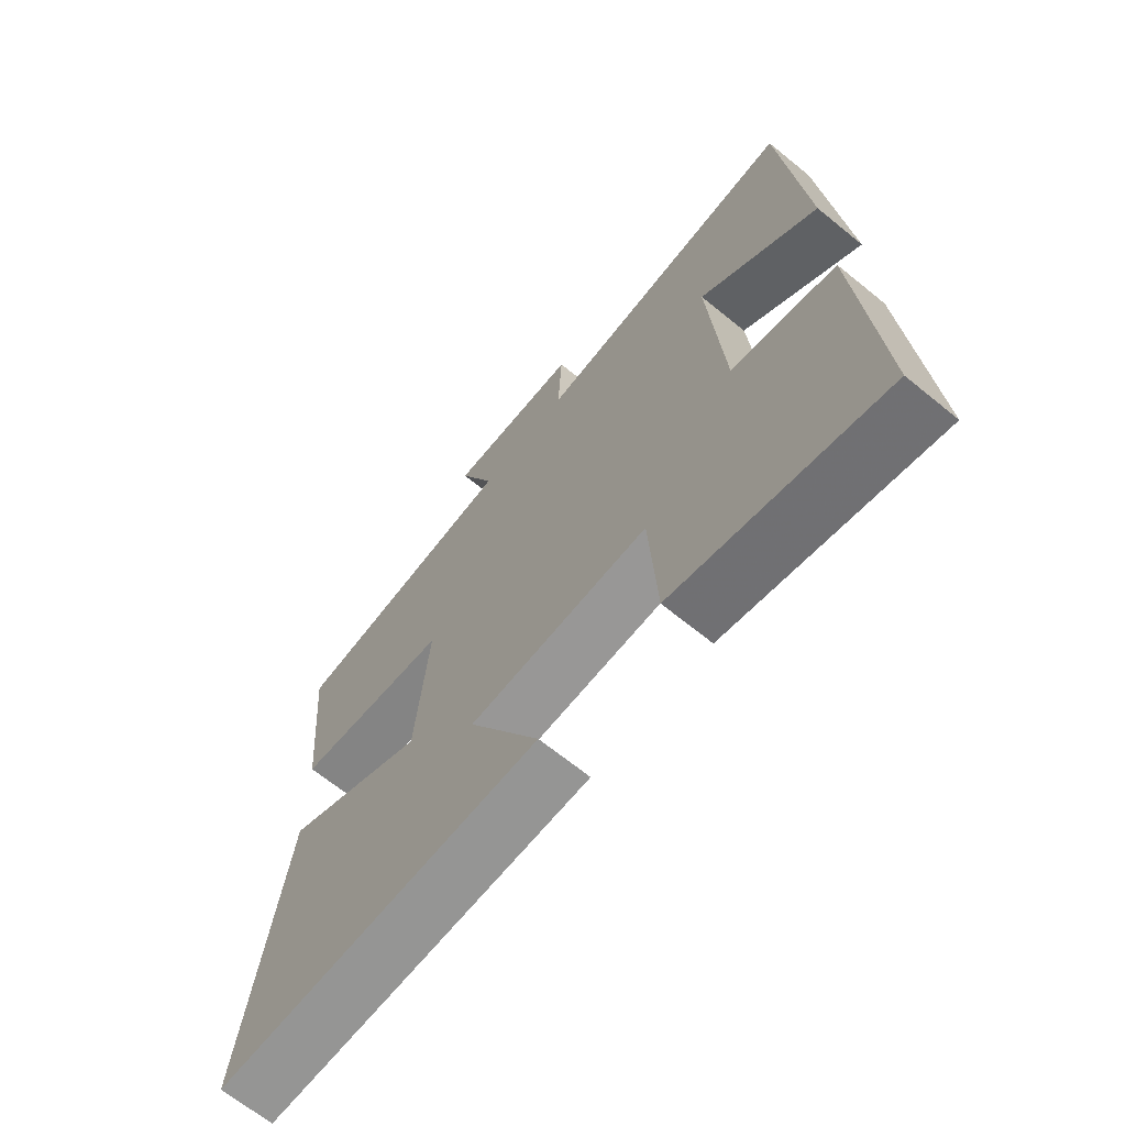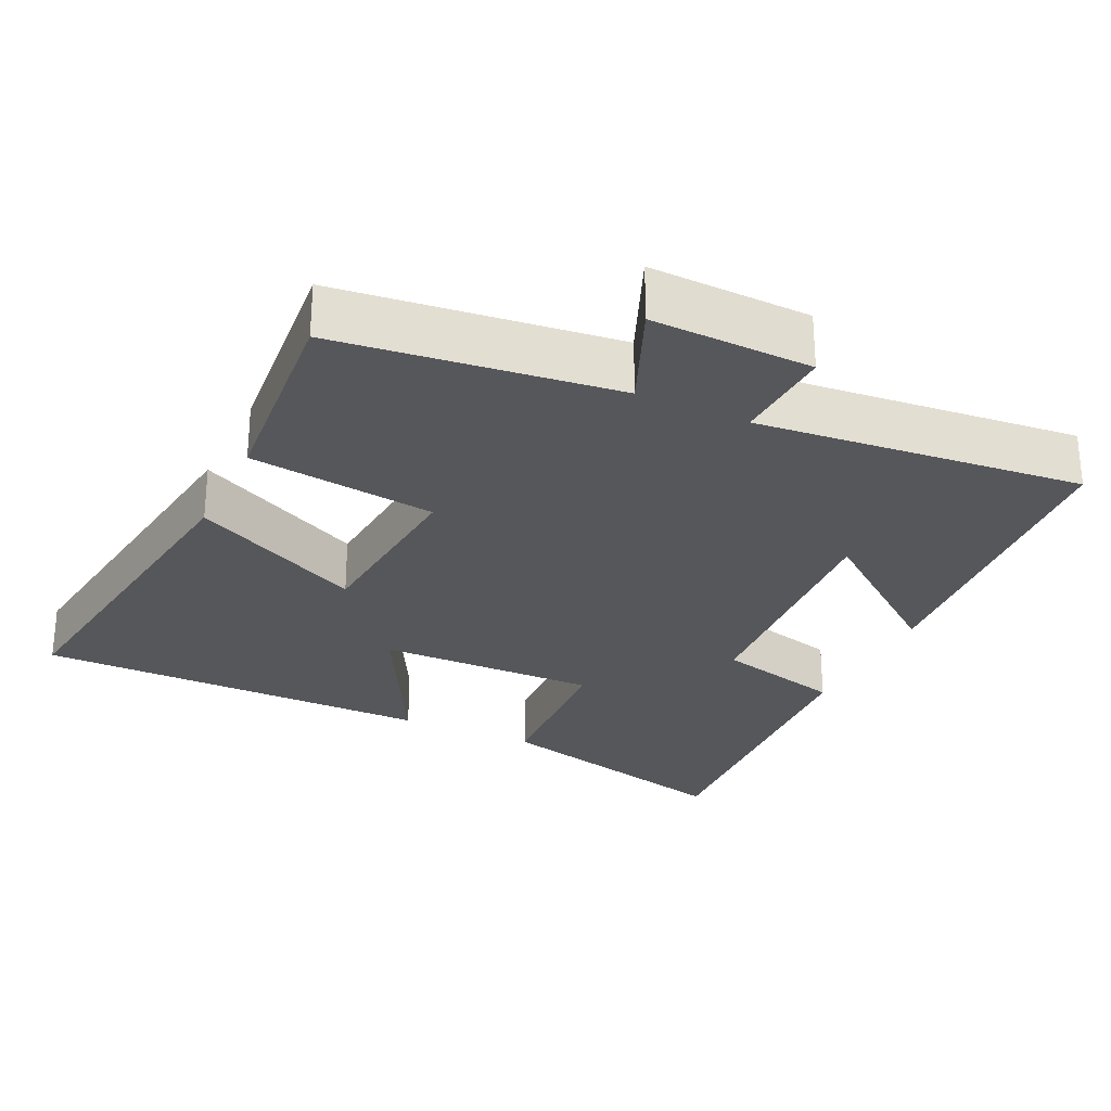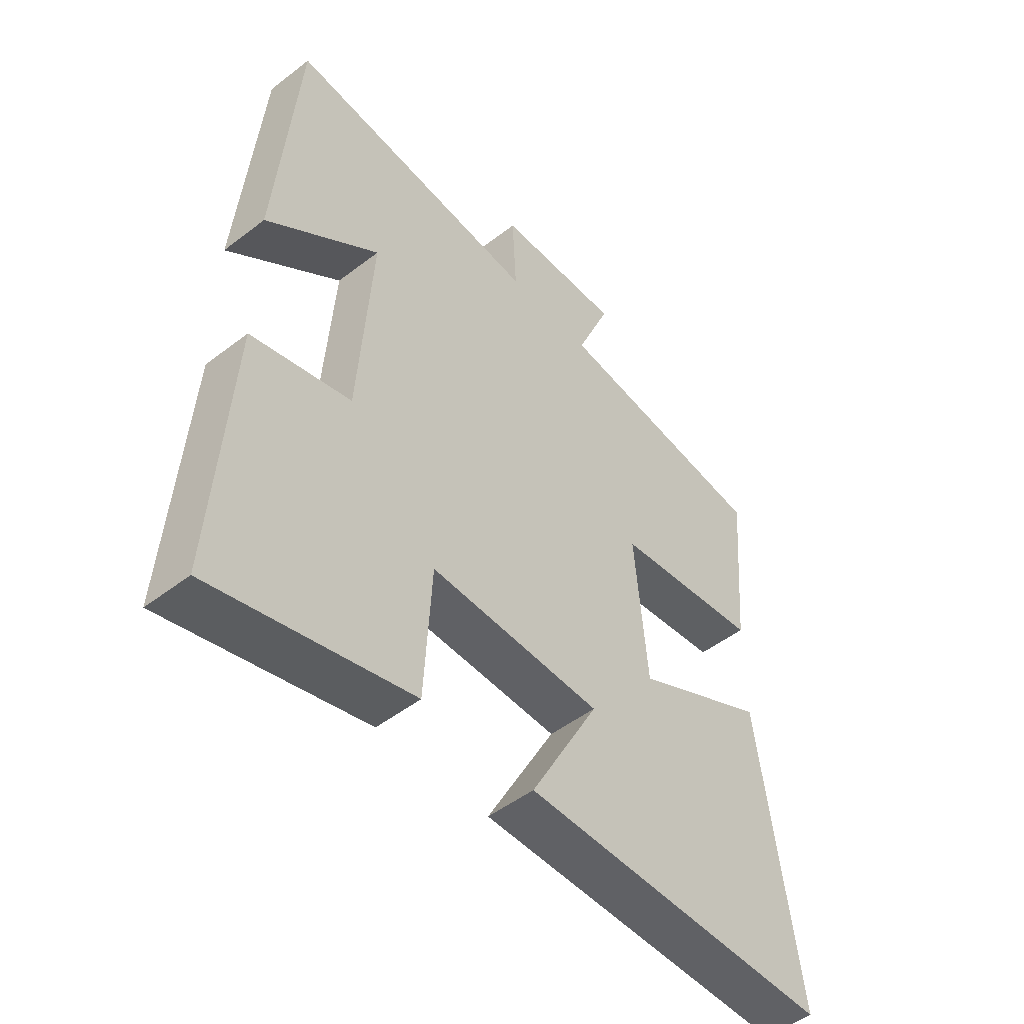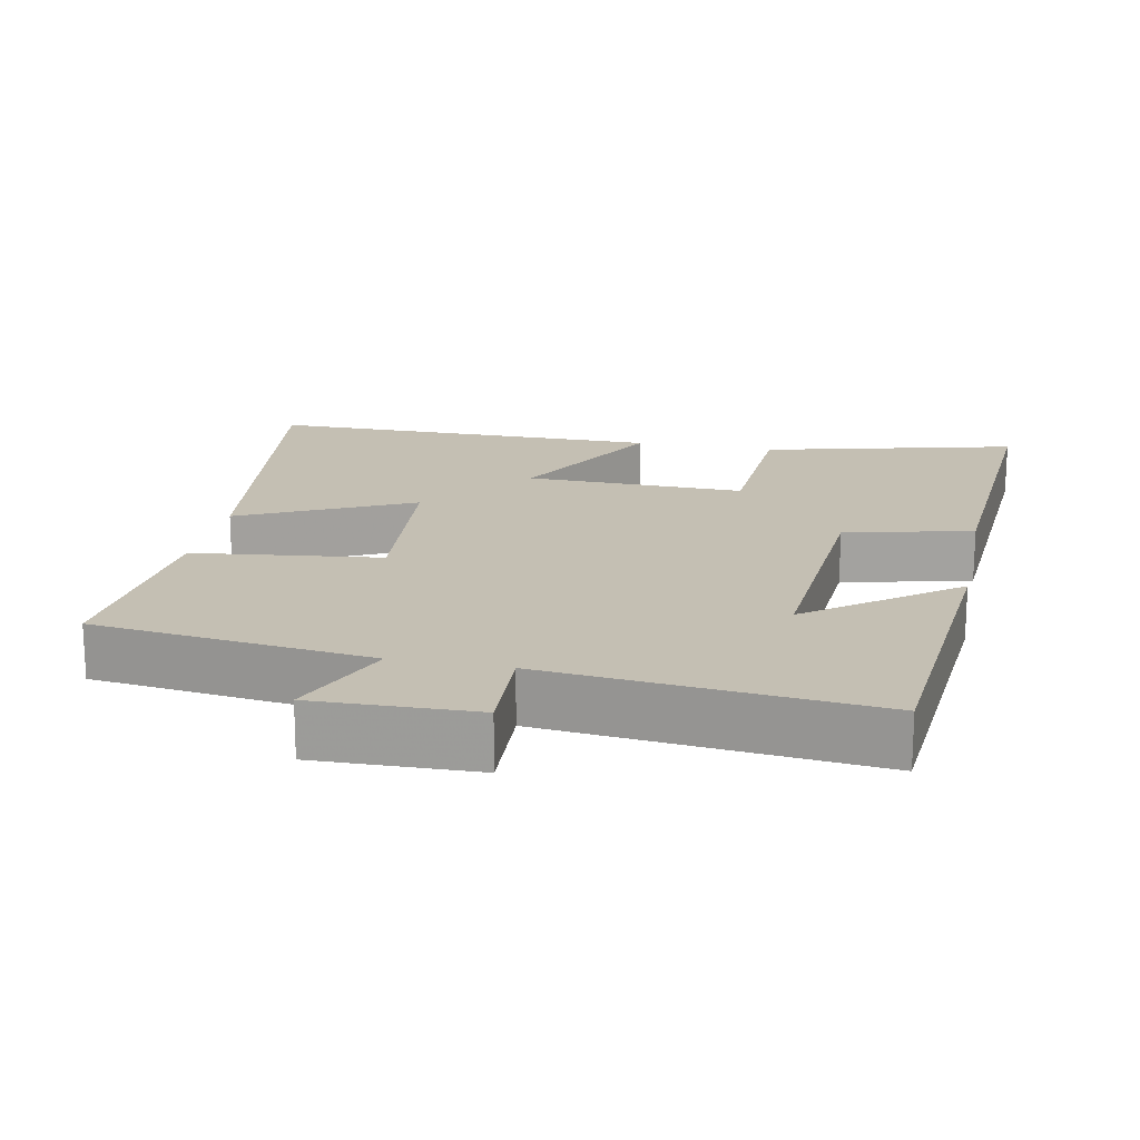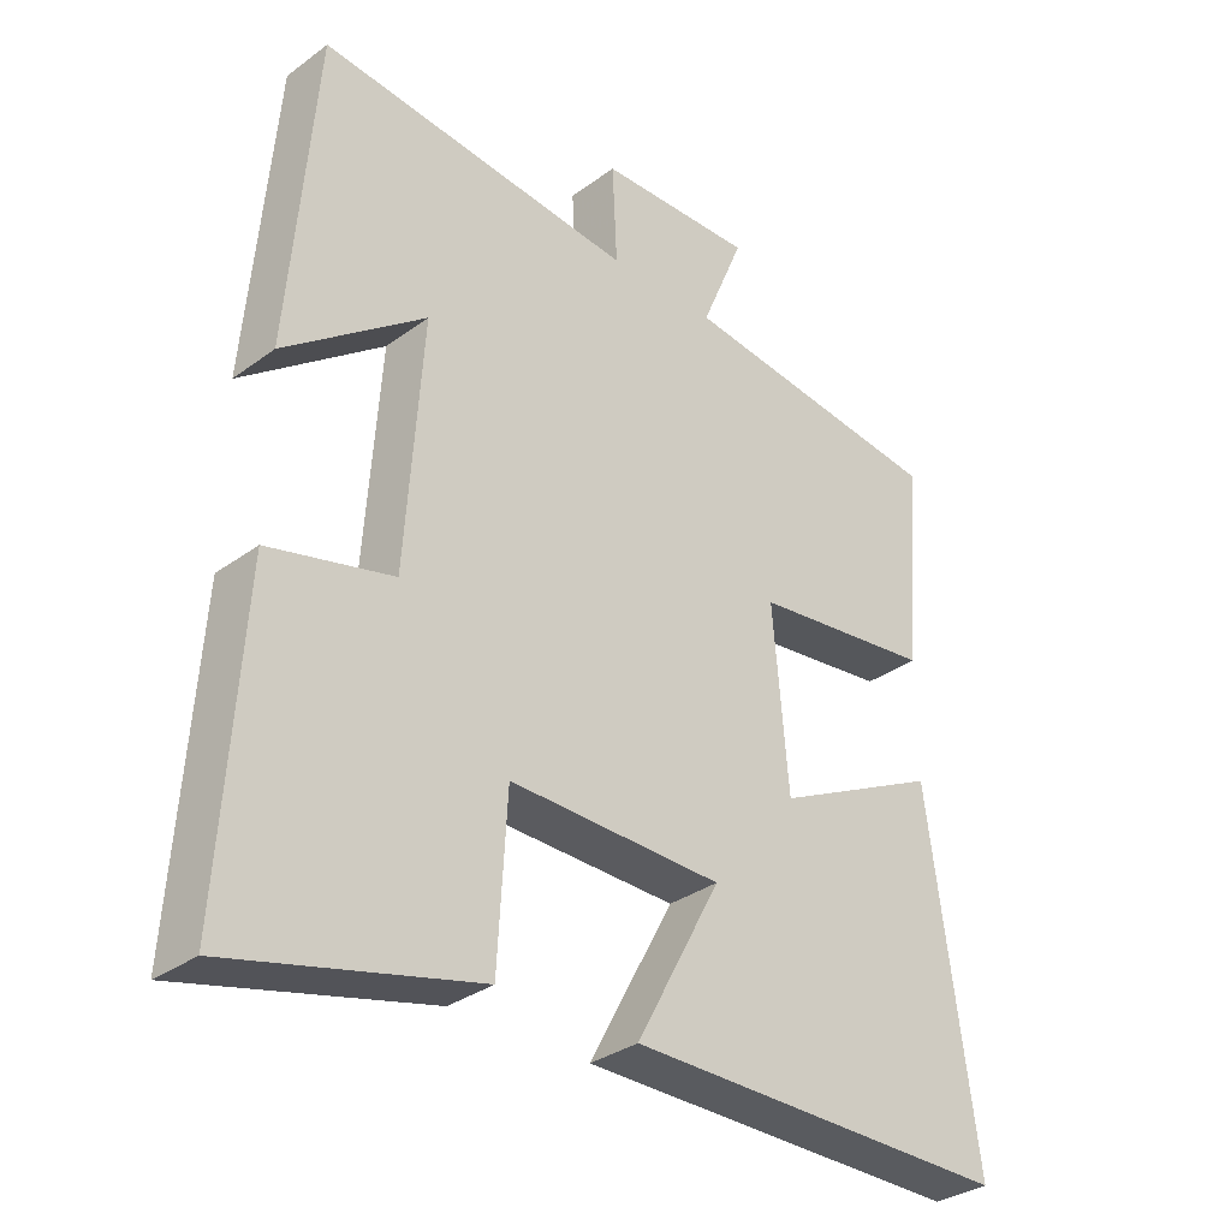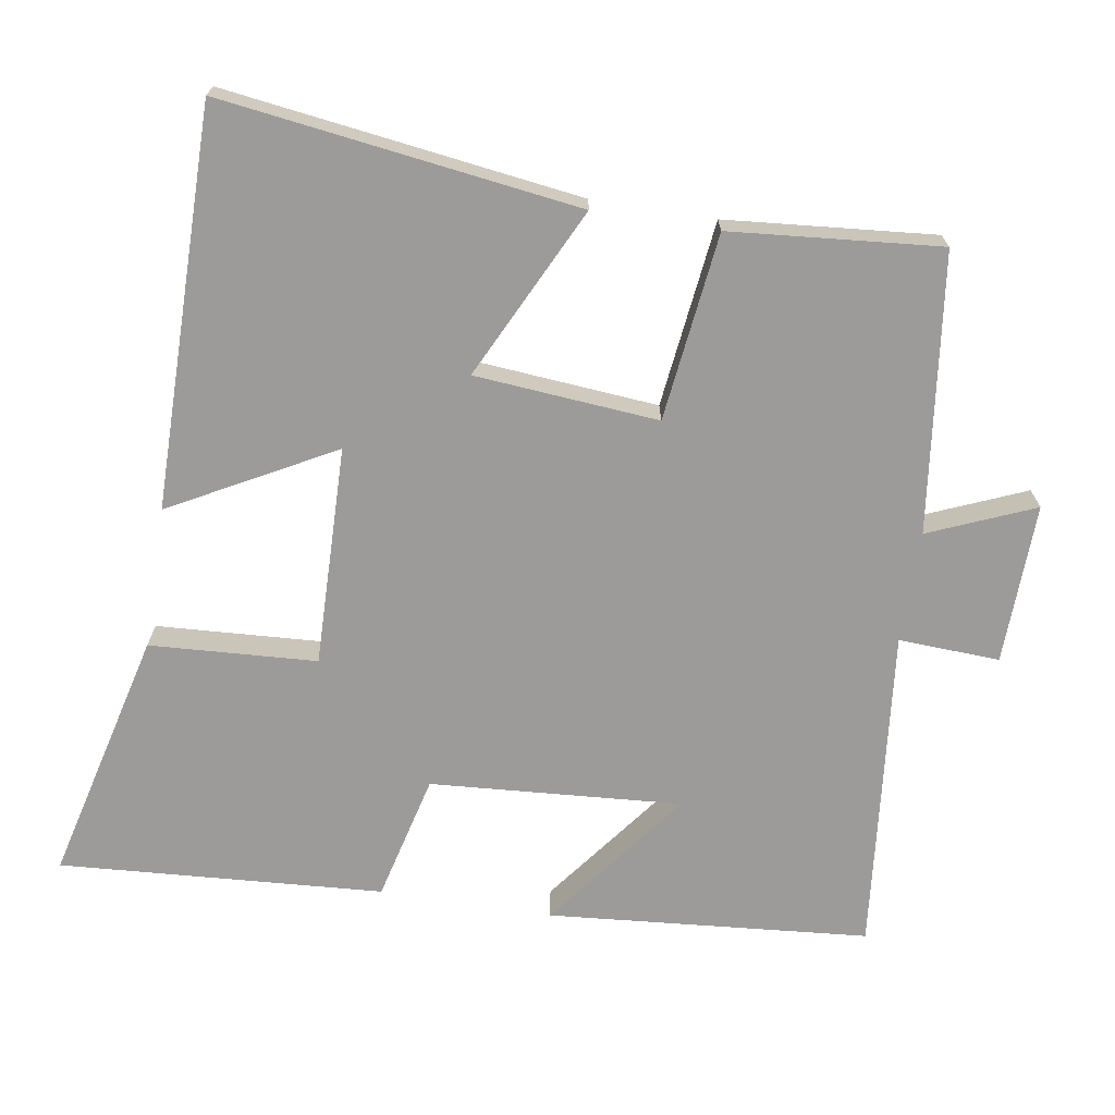
<metadata>
{"format":"obj","ext":"obj","renderer":"f3d","projection":"perspective","resolution":1024,"background":"white","views":[{"elev":-67.4,"azim":50.8,"up":"+Z"},{"elev":-27.4,"azim":-25.4,"up":"+Y"},{"elev":-49.6,"azim":130.4,"up":"+Z"},{"elev":17.9,"azim":11.4,"up":"+Y"},{"elev":-32.6,"azim":135.4,"up":"+Z"},{"elev":-69.8,"azim":-99.0,"up":"+Y"}]}
</metadata>
<code>
v -0.568 0.07 -0.5
v -0.5 0.07 -0.007
v -0.263 0.07 -0.123
v -0.241 0.07 0.131
v -0.5 0.07 0.163
v -0.525 0.07 0.453
v -0.141 0.07 0.5
v -0.202 0.07 0.646
v 0.02 0.07 0.64
v 0.013 0.07 0.5
v 0.463 0.07 0.546
v 0.5 0.07 0.101
v 0.3 0.07 0.253
v 0.324 0.07 -0.095
v 0.5 0.07 -0.139
v 0.529 0.07 -0.588
v 0.179 0.07 -0.5
v 0.166 0.07 -0.269
v -0.138 0.07 -0.275
v -0.017 0.07 -0.5
v -0.568 0 -0.5
v -0.5 0 -0.007
v -0.263 0 -0.123
v -0.241 0 0.131
v -0.5 0 0.163
v -0.525 0 0.453
v -0.141 0 0.5
v -0.202 0 0.646
v 0.02 0 0.64
v 0.013 0 0.5
v 0.463 0 0.546
v 0.5 0 0.101
v 0.3 0 0.253
v 0.324 0 -0.095
v 0.5 0 -0.139
v 0.529 0 -0.588
v 0.179 0 -0.5
v 0.166 0 -0.269
v -0.138 0 -0.275
v -0.017 0 -0.5
f 1 2 3
f 20 1 3
f 19 20 3
f 18 19 3 4
f 16 17 18
f 15 16 18
f 14 15 18
f 13 14 18 4
f 10 11 12 13
f 5 6 7
f 4 5 7
f 13 4 7
f 10 13 7
f 7 8 9 10
f 23 22 21
f 23 21 40
f 23 40 39
f 24 23 39 38
f 38 37 36
f 38 36 35
f 38 35 34
f 24 38 34 33
f 33 32 31 30
f 27 26 25
f 27 25 24
f 27 24 33
f 27 33 30
f 30 29 28 27
f 1 21 22 2
f 2 22 23 3
f 3 23 24 4
f 4 24 25 5
f 5 25 26 6
f 6 26 27 7
f 7 27 28 8
f 8 28 29 9
f 9 29 30 10
f 10 30 31 11
f 11 31 32 12
f 12 32 33 13
f 13 33 34 14
f 14 34 35 15
f 15 35 36 16
f 16 36 37 17
f 17 37 38 18
f 18 38 39 19
f 19 39 40 20
f 20 40 21 1

</code>
